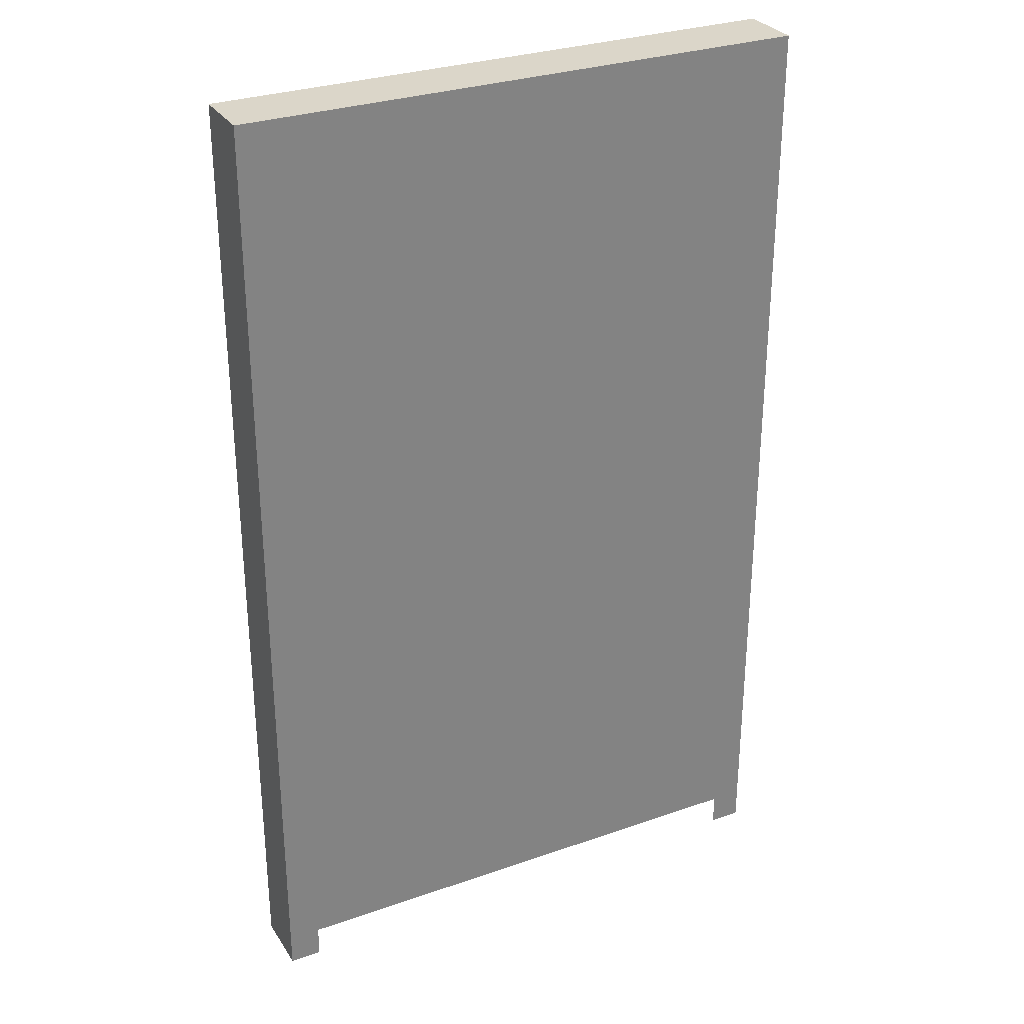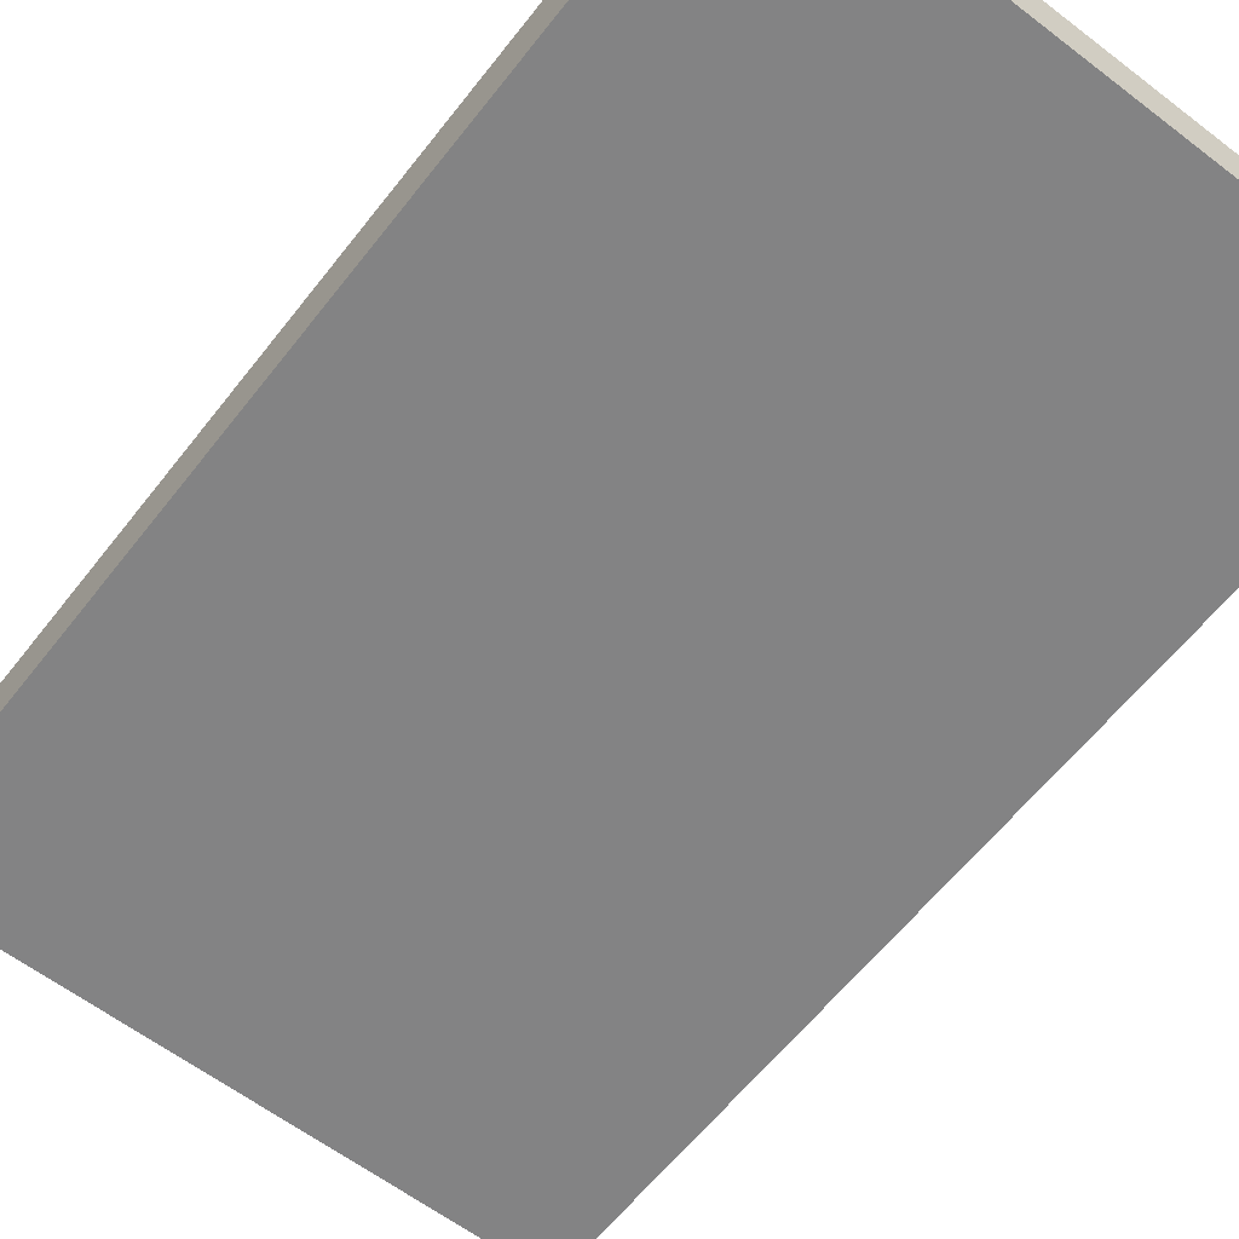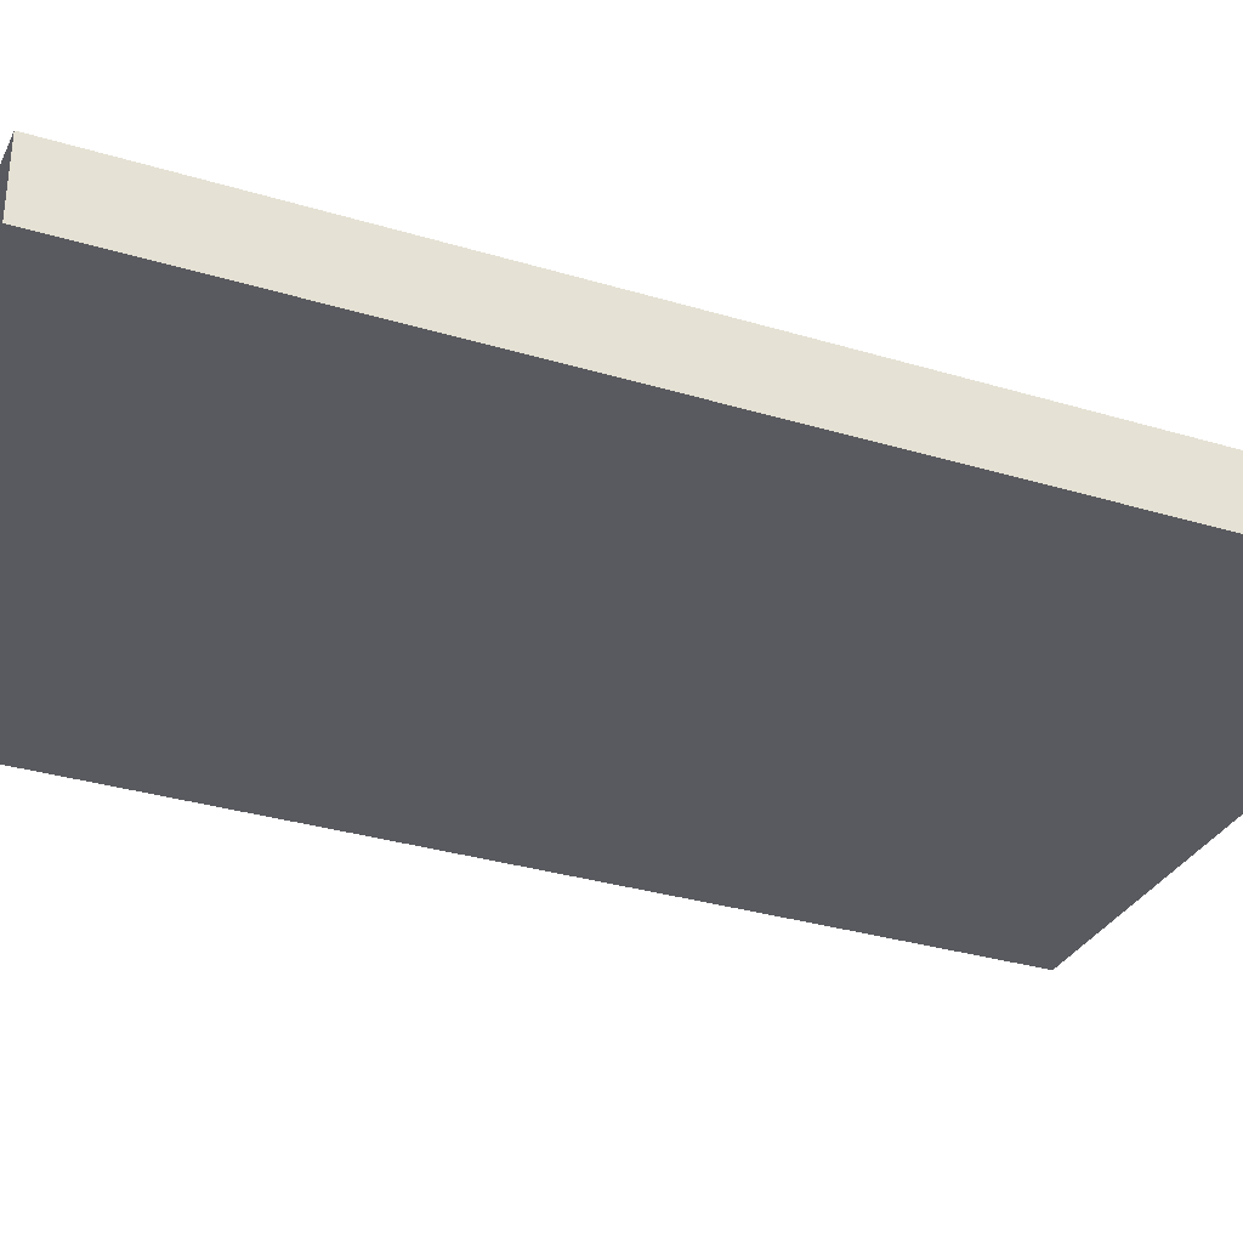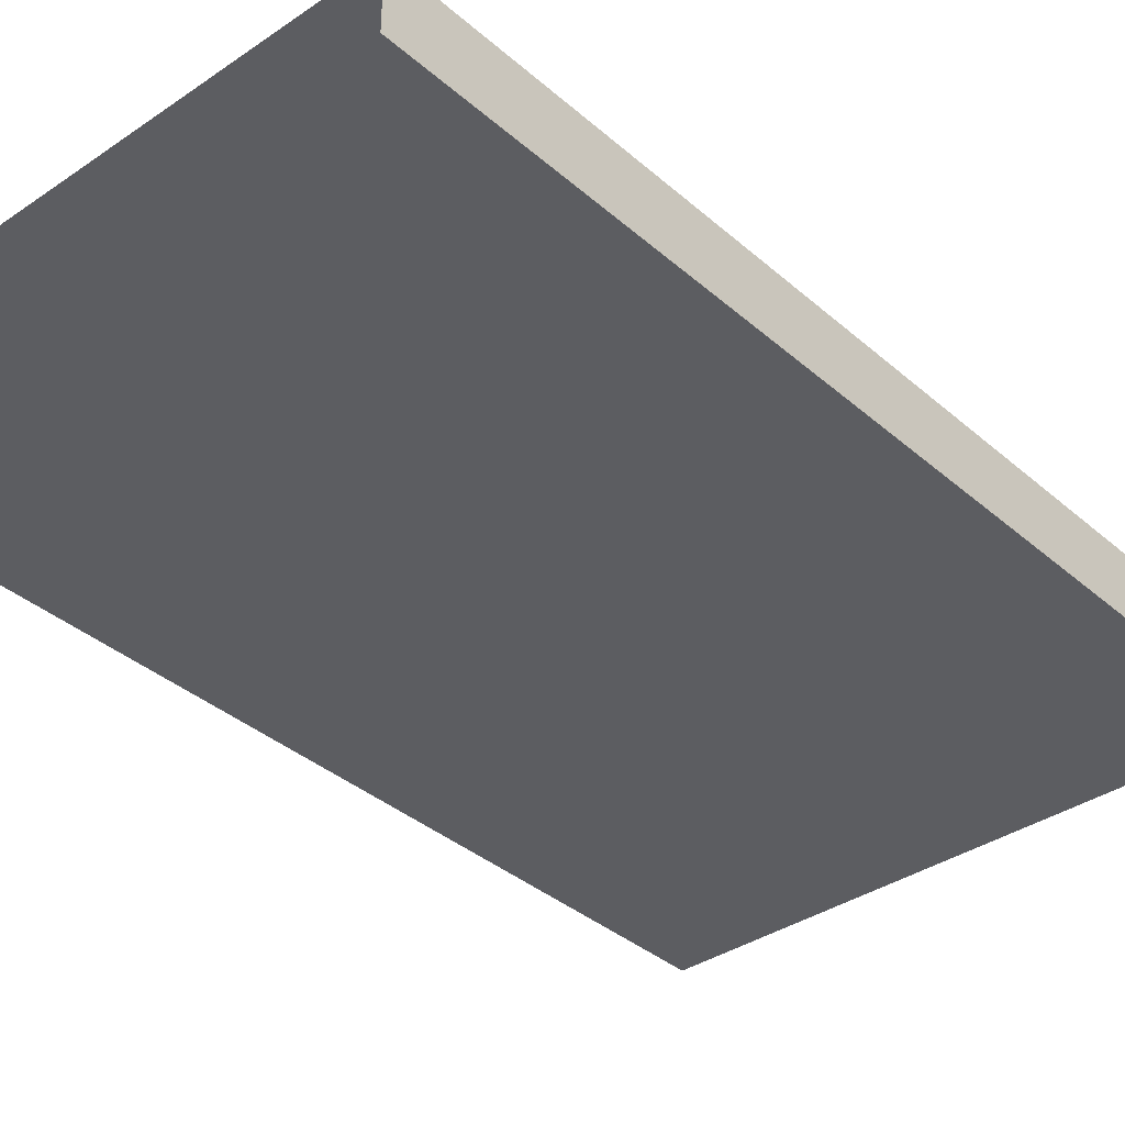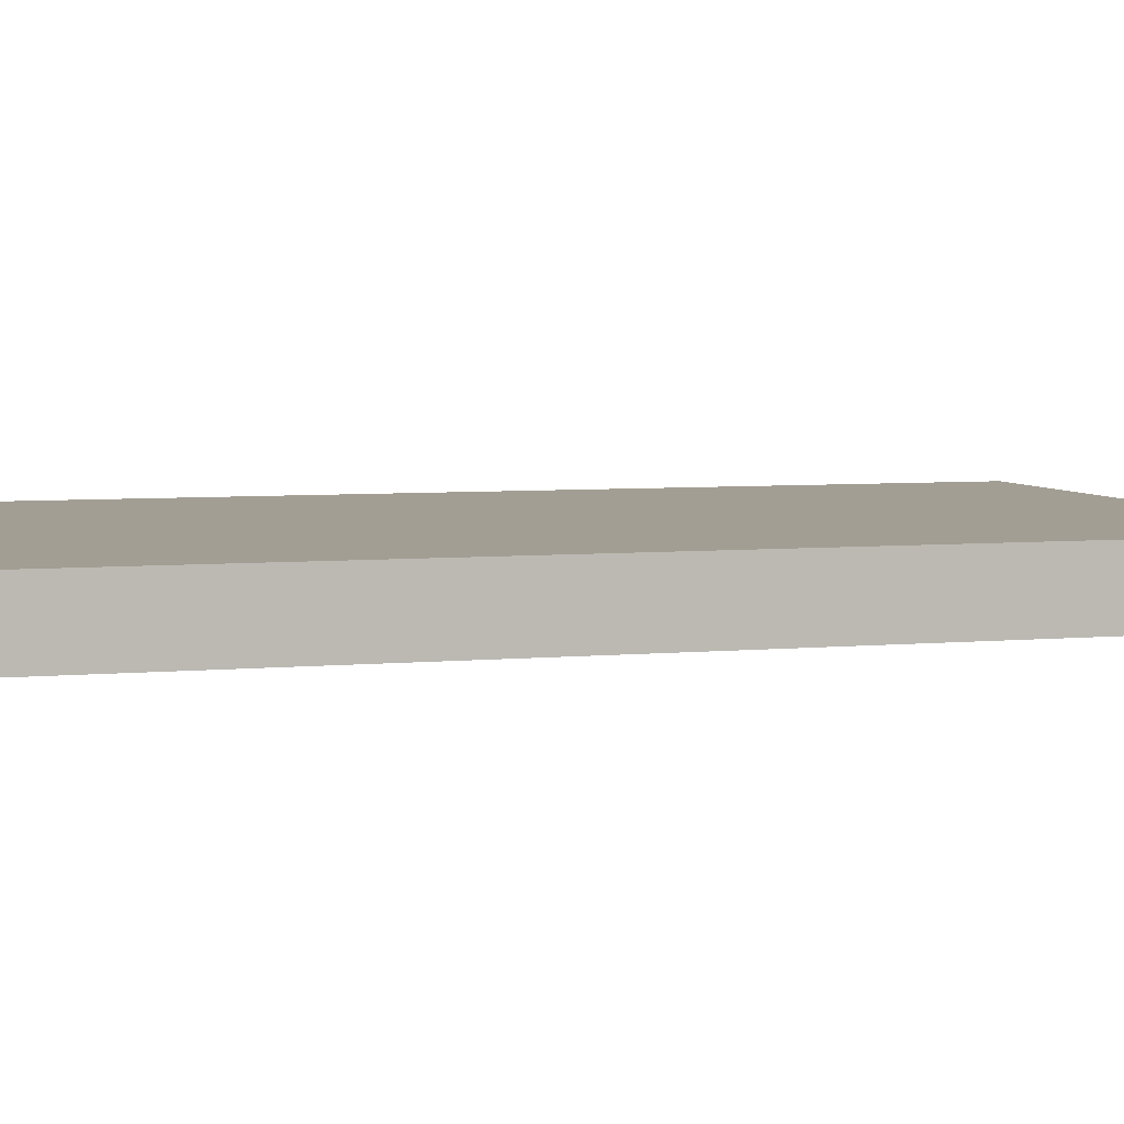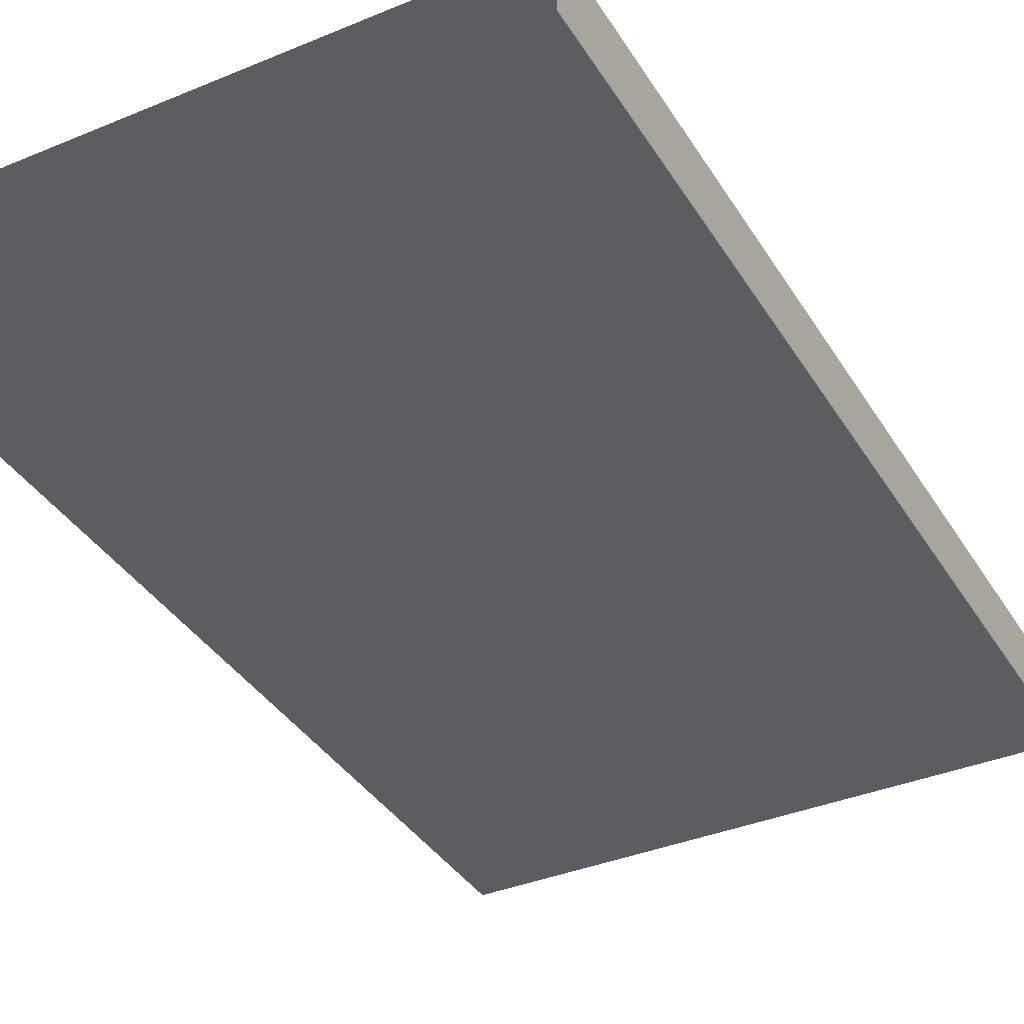
<metadata>
{"format":"obj","ext":"obj","renderer":"f3d","projection":"perspective","resolution":1024,"background":"white","views":[{"elev":30.0,"azim":153.0,"up":"+Y"},{"elev":-61.1,"azim":142.1,"up":"+Z"},{"elev":-31.9,"azim":67.0,"up":"+Z"},{"elev":-36.4,"azim":41.6,"up":"+Z"},{"elev":5.2,"azim":73.1,"up":"+Z"},{"elev":-37.2,"azim":28.1,"up":"+Z"}]}
</metadata>
<code>
v -0.4847 0.7678 0.4113
v -0.4847 -0.8009 0.3067
v -0.4847 -0.8009 0.4113
v -0.4847 0.7678 0.3067
v 0.4565 -0.8009 0.4113
v 0.4565 0.7678 0.3067
v -0.4324 0.7155 0.3067
v -0.4324 -0.8009 0.3067
v -0.3423 0.6395 0.4113
v 0.4565 0.7678 0.4113
v 0.4042 -0.8009 0.3067
v 0.08586 0.6395 0.4113
v -0.3423 0.7049 0.4113
v 0.4042 0.7155 0.3067
v -0.4324 -0.7486 0.3067
v 0.4565 -0.8009 0.3067
v 0.4042 -0.7486 0.3067
v 0.08586 0.7049 0.4113
v 0.3084 0.6667 0.4113
v 0.1601 0.6633 0.4113
v 0.1693 0.6793 0.4113
v 0.3079 0.6701 0.4113
v 0.3079 0.6633 0.4113
v 0.1614 0.6602 0.4113
v 0.1596 0.6667 0.4113
v 0.1662 0.678 0.4113
v 0.1727 0.6798 0.4113
v 0.3066 0.6733 0.4113
v 0.3066 0.6602 0.4113
v 0.1634 0.6575 0.4113
v 0.1601 0.6701 0.4113
v 0.1634 0.676 0.4113
v 0.1693 0.6541 0.4113
v 0.1727 0.6536 0.4113
v 0.1761 0.6793 0.4113
v 0.3045 0.676 0.4113
v 0.3045 0.6575 0.4113
v 0.1662 0.6554 0.4113
v 0.1614 0.6733 0.4113
v 0.1761 0.6541 0.4113
v 0.1792 0.678 0.4113
v 0.3018 0.678 0.4113
v 0.3018 0.6554 0.4113
v 0.1792 0.6554 0.4113
v 0.1819 0.676 0.4113
v 0.2987 0.6793 0.4113
v 0.2987 0.6541 0.4113
v 0.1819 0.6575 0.4113
v 0.184 0.6733 0.4113
v 0.2953 0.6798 0.4113
v 0.2953 0.6536 0.4113
v 0.184 0.6602 0.4113
v 0.1853 0.6701 0.4113
v 0.2919 0.6793 0.4113
v 0.2919 0.6541 0.4113
v 0.1853 0.6633 0.4113
v 0.1858 0.6667 0.4113
v 0.2888 0.678 0.4113
v 0.2888 0.6554 0.4113
v 0.2298 0.6793 0.4113
v 0.2463 0.6667 0.4113
v 0.286 0.6575 0.4113
v 0.2267 0.678 0.4113
v 0.2332 0.6798 0.4113
v 0.2458 0.6701 0.4113
v 0.286 0.676 0.4113
v 0.284 0.6602 0.4113
v 0.2206 0.6633 0.4113
v 0.224 0.676 0.4113
v 0.2298 0.6541 0.4113
v 0.2332 0.6536 0.4113
v 0.2366 0.6793 0.4113
v 0.2445 0.6733 0.4113
v 0.2458 0.6633 0.4113
v 0.284 0.6733 0.4113
v 0.2827 0.6633 0.4113
v 0.2219 0.6602 0.4113
v 0.2201 0.6667 0.4113
v 0.2219 0.6733 0.4113
v 0.2267 0.6554 0.4113
v 0.2366 0.6541 0.4113
v 0.2397 0.678 0.4113
v 0.2424 0.676 0.4113
v 0.2827 0.6701 0.4113
v 0.2822 0.6667 0.4113
v 0.224 0.6575 0.4113
v 0.2206 0.6701 0.4113
v 0.2397 0.6554 0.4113
v 0.2445 0.6602 0.4113
v 0.2424 0.6575 0.4113
f 1 2 3
f 2 1 4
f 5 1 3
f 1 6 4
f 4 7 2
f 1 5 9
f 6 1 10
f 7 4 6
f 7 8 2
f 9 5 12
f 13 1 9
f 1 13 10
f 5 6 10
f 7 6 14
f 8 7 15
f 12 5 18
f 10 13 18
f 6 5 16
f 10 19 5
f 14 6 17
f 11 6 16
f 17 6 11
f 18 5 20
f 10 18 21
f 10 22 19
f 23 5 19
f 20 5 24
f 18 20 25
f 21 18 26
f 10 21 27
f 10 28 22
f 29 5 23
f 24 5 30
f 31 18 25
f 26 18 32
f 10 27 35
f 10 36 28
f 37 5 29
f 30 5 38
f 39 18 31
f 32 18 39
f 10 35 41
f 10 42 36
f 43 5 37
f 38 5 33
f 33 5 34
f 34 5 40
f 10 41 45
f 10 46 42
f 47 5 43
f 40 5 44
f 10 45 49
f 10 50 46
f 51 5 47
f 44 5 48
f 10 49 53
f 10 54 50
f 55 5 51
f 48 5 52
f 10 53 57
f 10 58 54
f 59 5 55
f 52 5 56
f 10 57 60
f 10 61 58
f 62 5 59
f 56 5 57
f 60 57 63
f 10 60 64
f 10 65 61
f 58 61 66
f 67 5 62
f 57 5 68
f 63 57 69
f 10 64 72
f 10 73 65
f 66 61 75
f 76 5 67
f 68 5 77
f 57 68 78
f 69 57 79
f 10 72 82
f 10 83 73
f 74 5 61
f 75 61 84
f 85 5 76
f 77 5 86
f 87 57 78
f 79 57 87
f 80 5 70
f 70 5 71
f 71 5 81
f 10 82 83
f 89 5 74
f 61 5 85
f 84 61 85
f 86 5 80
f 81 5 88
f 90 5 89
f 88 5 90
f 3 2 1
f 4 1 2
f 3 1 5
f 4 6 1
f 2 7 4
f 9 5 1
f 10 1 6
f 6 4 7
f 2 8 7
f 12 5 9
f 9 1 13
f 10 13 1
f 10 6 5
f 14 6 7
f 15 7 8
f 18 5 12
f 9 13 12
f 18 13 10
f 16 5 6
f 5 19 10
f 17 6 14
f 14 15 7
f 7 15 14
f 16 6 11
f 11 6 17
f 20 5 18
f 18 12 13
f 21 18 10
f 19 22 10
f 19 5 23
f 15 14 17
f 17 14 15
f 24 5 20
f 25 20 18
f 26 18 21
f 27 21 10
f 22 28 10
f 19 23 22
f 23 5 29
f 30 5 24
f 24 20 31
f 25 31 20
f 25 18 31
f 32 18 26
f 21 33 26
f 27 34 21
f 35 27 10
f 28 36 10
f 22 23 28
f 29 5 37
f 23 29 28
f 38 5 30
f 30 24 39
f 39 24 31
f 31 18 39
f 39 18 32
f 26 38 32
f 33 38 26
f 34 33 21
f 40 34 27
f 35 40 27
f 41 35 10
f 36 42 10
f 28 29 36
f 37 5 43
f 29 37 36
f 33 5 38
f 38 30 32
f 32 30 39
f 34 5 33
f 40 5 34
f 44 40 35
f 41 44 35
f 45 41 10
f 42 46 10
f 36 37 42
f 43 5 47
f 37 43 42
f 44 5 40
f 48 44 41
f 45 48 41
f 49 45 10
f 46 50 10
f 42 43 46
f 47 5 51
f 43 47 46
f 48 5 44
f 52 48 45
f 49 52 45
f 53 49 10
f 50 54 10
f 46 47 50
f 51 5 55
f 47 51 50
f 52 5 48
f 56 52 49
f 53 56 49
f 57 53 10
f 54 58 10
f 50 51 54
f 55 5 59
f 51 55 54
f 56 5 52
f 57 56 53
f 60 57 10
f 58 61 10
f 54 55 58
f 59 5 62
f 55 59 58
f 57 5 56
f 63 57 60
f 64 60 10
f 61 65 10
f 66 61 58
f 62 5 67
f 59 62 66
f 58 59 66
f 68 5 57
f 69 57 63
f 60 70 63
f 64 71 60
f 72 64 10
f 65 73 10
f 61 74 65
f 75 61 66
f 67 5 76
f 62 67 75
f 66 62 75
f 77 5 68
f 78 68 57
f 79 57 69
f 63 80 69
f 70 80 63
f 71 70 60
f 81 71 64
f 72 81 64
f 82 72 10
f 73 83 10
f 65 74 73
f 61 5 74
f 84 61 75
f 76 5 85
f 67 76 84
f 75 67 84
f 86 5 77
f 77 68 87
f 78 87 68
f 78 57 87
f 87 57 79
f 69 86 79
f 80 86 69
f 70 5 80
f 71 5 70
f 81 5 71
f 88 81 72
f 82 88 72
f 83 82 10
f 73 89 83
f 74 89 73
f 74 5 89
f 85 5 61
f 85 61 84
f 85 84 76
f 80 5 86
f 86 77 79
f 79 77 87
f 88 5 81
f 90 88 82
f 83 90 82
f 89 90 83
f 89 5 90
f 90 5 88
f 12 13 9
f 13 12 18
f 22 23 19
f 28 23 22
f 28 29 23
f 36 29 28
f 36 37 29
f 42 37 36
f 42 43 37
f 46 43 42
f 46 47 43
f 50 47 46
f 50 51 47
f 54 51 50
f 54 55 51
f 58 55 54
f 58 59 55
f 66 62 59
f 66 59 58
f 75 67 62
f 75 62 66
f 84 76 67
f 84 67 75
f 76 84 85
f 31 20 24
f 20 31 25
f 26 33 21
f 21 34 27
f 39 24 30
f 31 24 39
f 32 38 26
f 26 38 33
f 21 33 34
f 27 34 40
f 27 40 35
f 32 30 38
f 39 30 32
f 35 40 44
f 35 44 41
f 41 44 48
f 41 48 45
f 45 48 52
f 45 52 49
f 49 52 56
f 49 56 53
f 53 56 57
f 63 70 60
f 60 71 64
f 65 74 61
f 69 80 63
f 63 80 70
f 60 70 71
f 64 71 81
f 64 81 72
f 73 74 65
f 87 68 77
f 68 87 78
f 79 86 69
f 69 86 80
f 72 81 88
f 72 88 82
f 83 89 73
f 73 89 74
f 79 77 86
f 87 77 79
f 82 88 90
f 82 90 83
f 83 90 89

</code>
